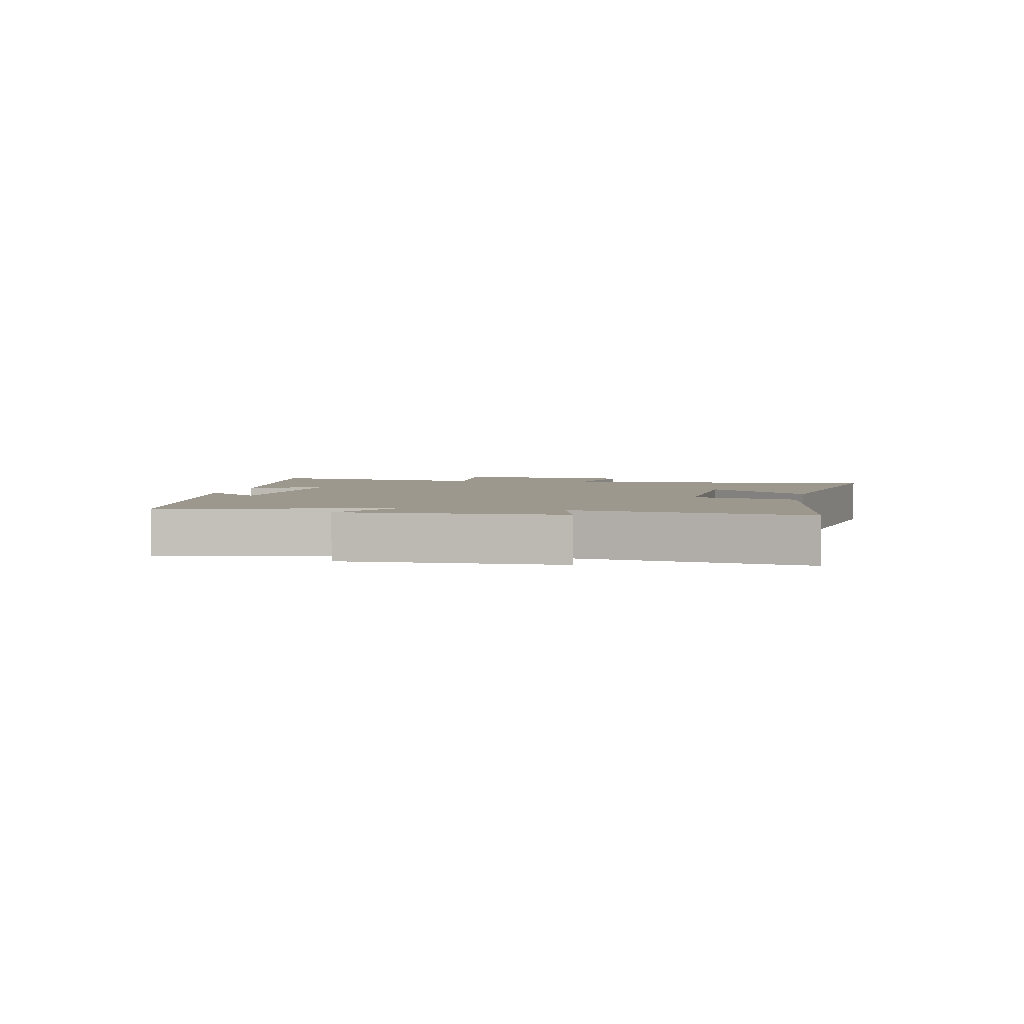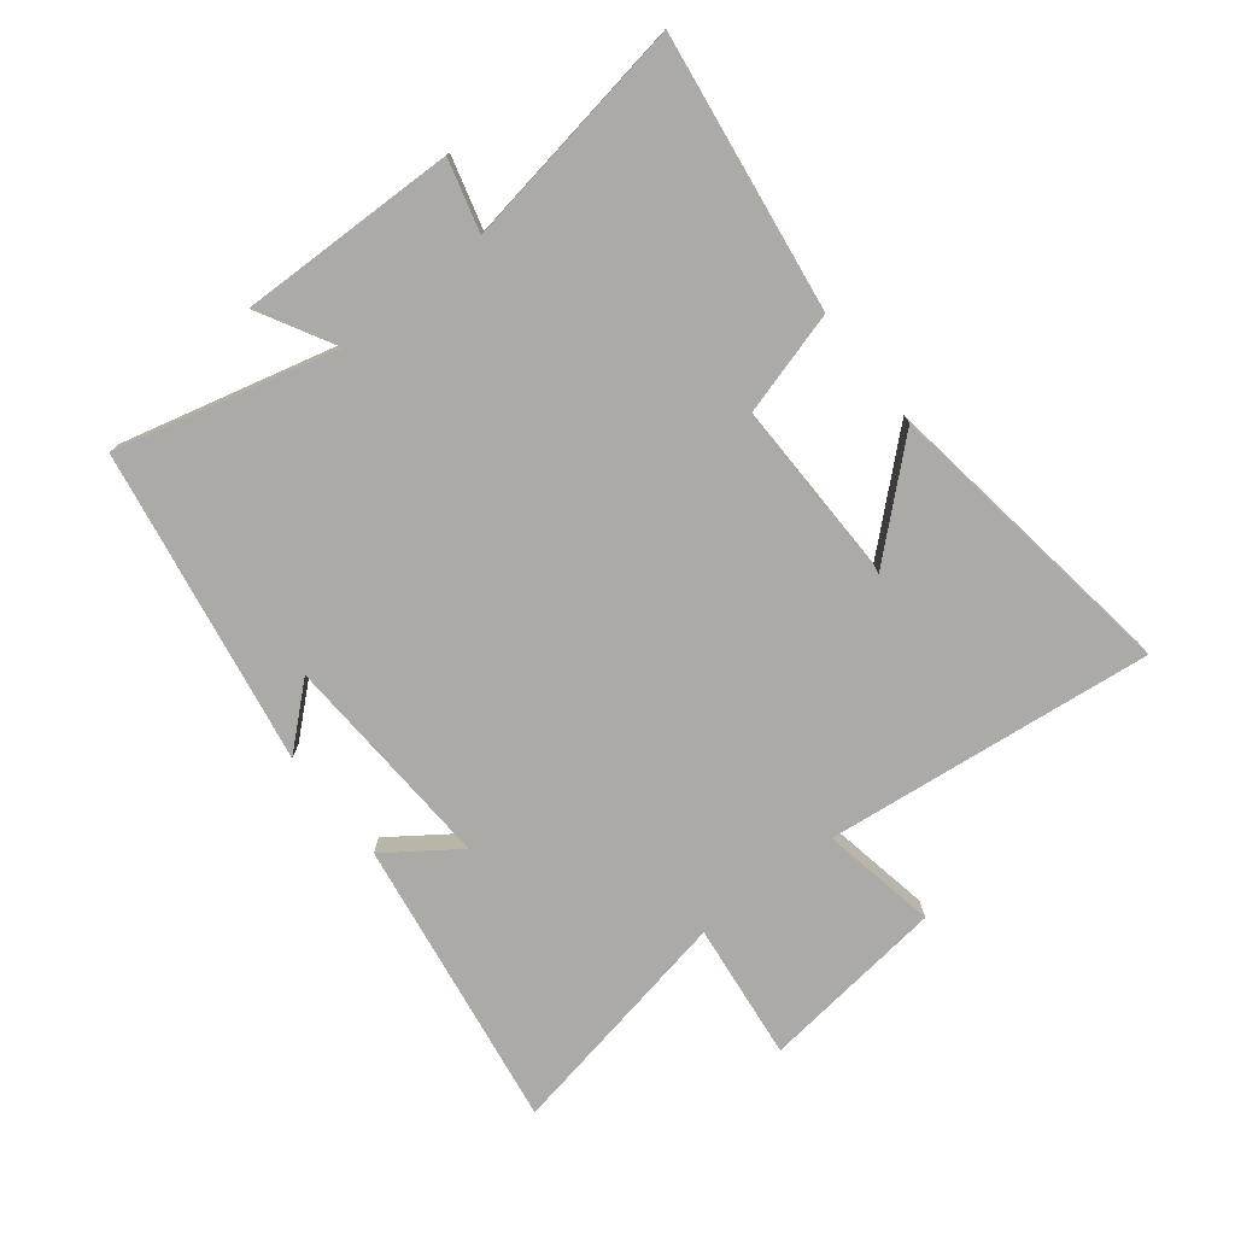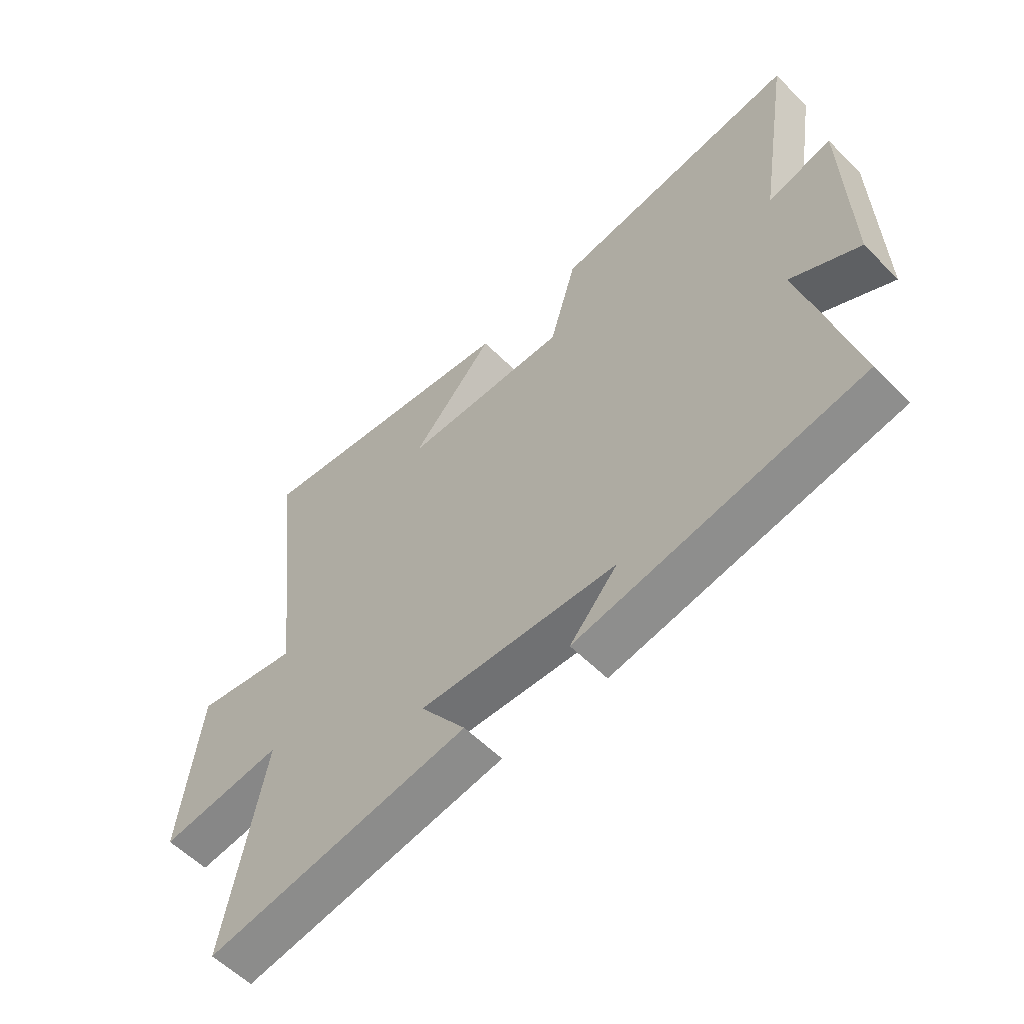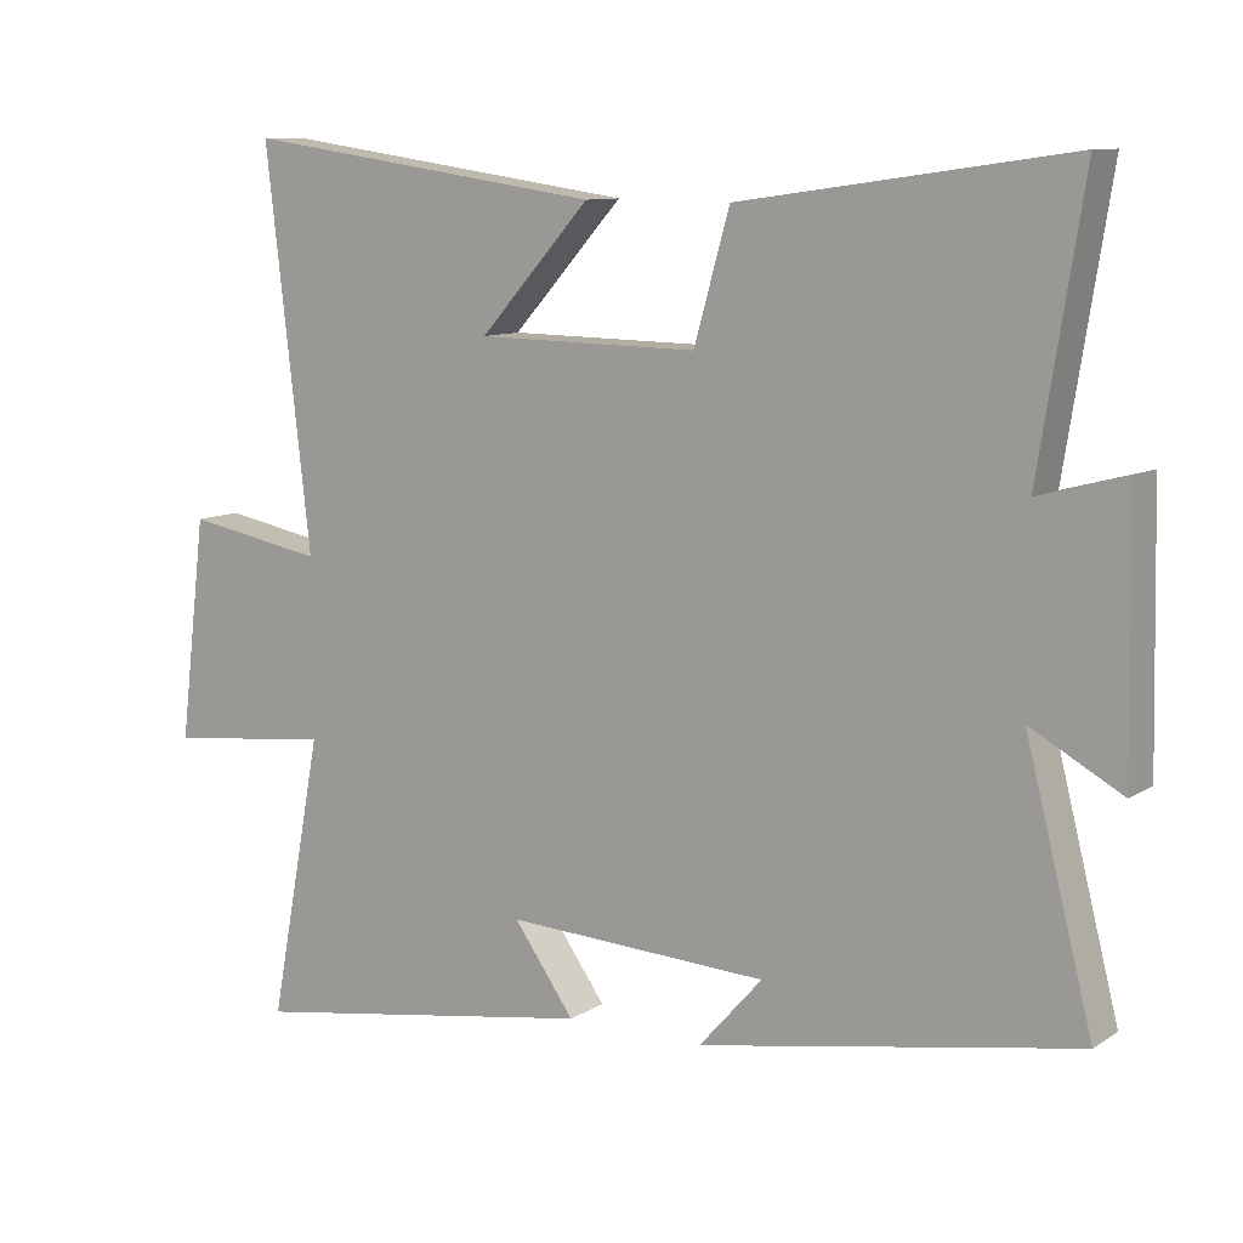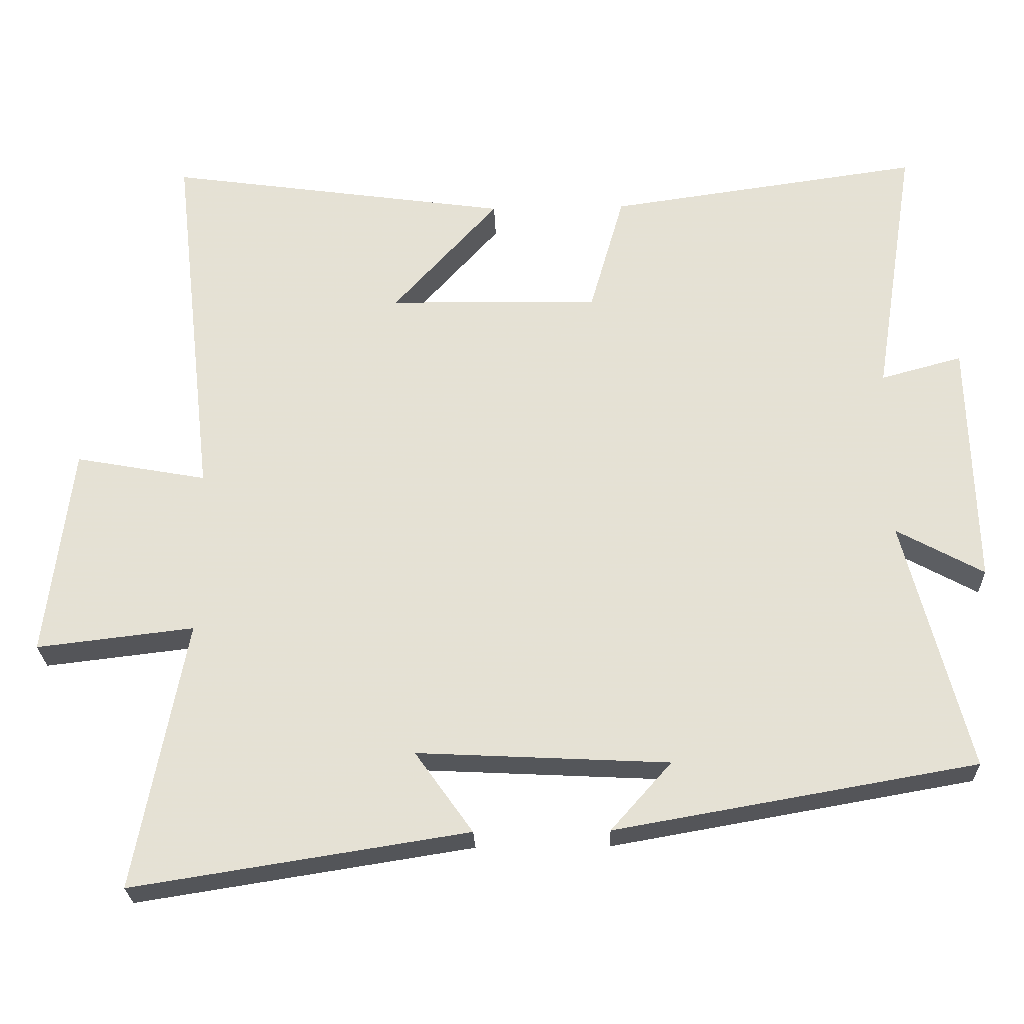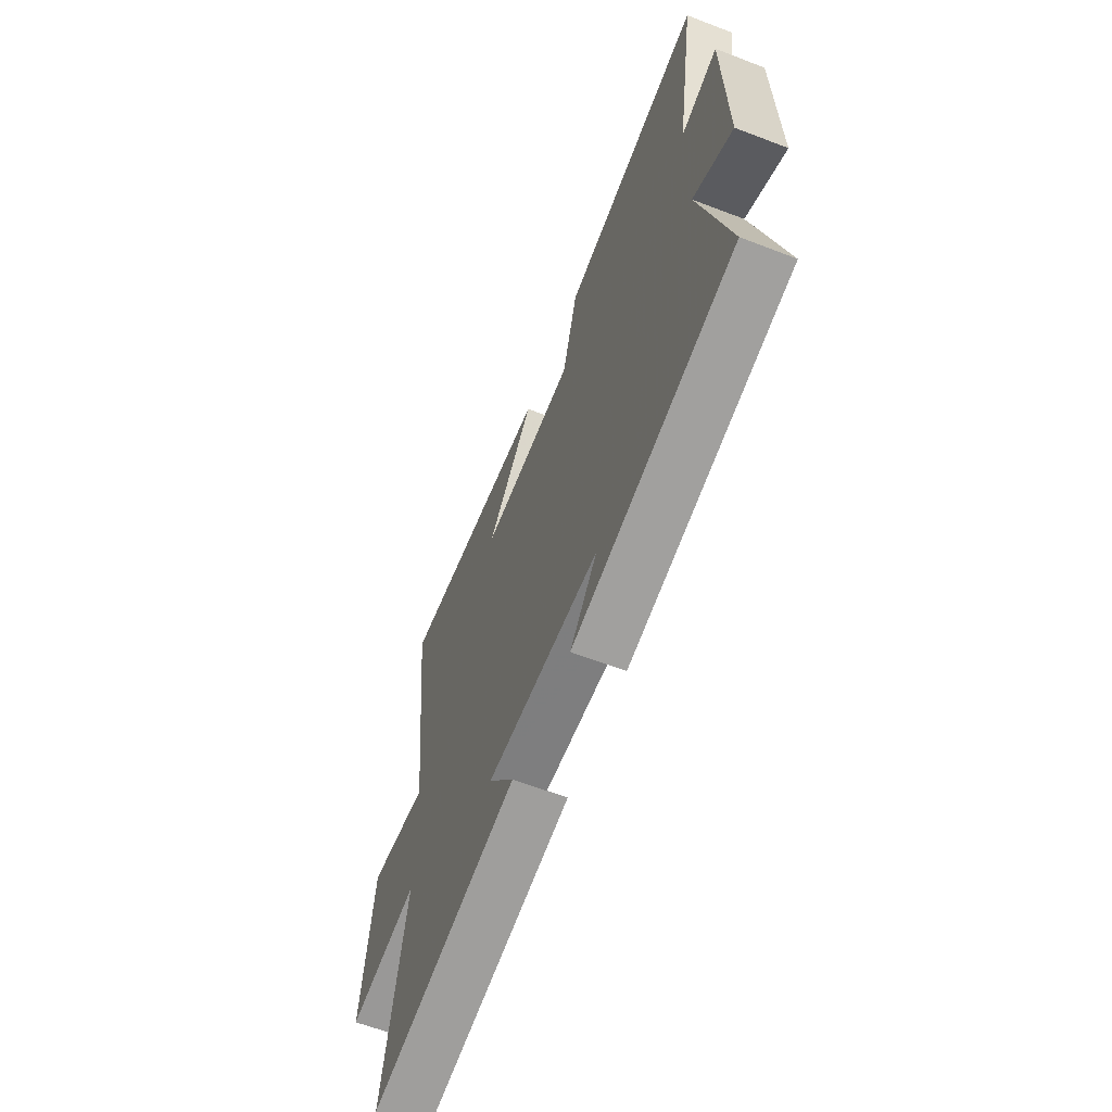
<metadata>
{"format":"obj","ext":"obj","renderer":"f3d","projection":"perspective","resolution":1024,"background":"white","views":[{"elev":3.2,"azim":-78.2,"up":"+Y"},{"elev":-76.0,"azim":-51.7,"up":"+Y"},{"elev":-57.4,"azim":-136.0,"up":"+Z"},{"elev":10.1,"azim":-146.9,"up":"+Z"},{"elev":-25.8,"azim":-178.1,"up":"+Z"},{"elev":-62.2,"azim":-111.3,"up":"+Z"}]}
</metadata>
<code>
v 0.571 0.07 -0.574
v 0.101 0.07 -0.5
v 0.182 0.07 -0.386
v -0.17 0.07 -0.404
v -0.085 0.07 -0.5
v -0.59 0.07 -0.411
v -0.5 0.07 -0.058
v -0.622 0.07 -0.125
v -0.614 0.07 0.223
v -0.5 0.07 0.192
v -0.559 0.07 0.562
v -0.12 0.07 0.5
v -0.072 0.07 0.331
v 0.224 0.07 0.335
v 0.076 0.07 0.5
v 0.56 0.07 0.569
v 0.5 0.07 0.043
v 0.685 0.07 0.077
v 0.721 0.07 -0.221
v 0.5 0.07 -0.195
v 0.571 0 -0.574
v 0.101 0 -0.5
v 0.182 0 -0.386
v -0.17 0 -0.404
v -0.085 0 -0.5
v -0.59 0 -0.411
v -0.5 0 -0.058
v -0.622 0 -0.125
v -0.614 0 0.223
v -0.5 0 0.192
v -0.559 0 0.562
v -0.12 0 0.5
v -0.072 0 0.331
v 0.224 0 0.335
v 0.076 0 0.5
v 0.56 0 0.569
v 0.5 0 0.043
v 0.685 0 0.077
v 0.721 0 -0.221
v 0.5 0 -0.195
f 17 18 19 20
f 14 15 16 17
f 13 14 17 20
f 10 11 12 13
f 10 13 20 1
f 7 8 9 10
f 4 5 6 7
f 3 4 7 10
f 1 2 3
f 1 3 10
f 40 39 38 37
f 37 36 35 34
f 40 37 34 33
f 33 32 31 30
f 21 40 33 30
f 30 29 28 27
f 27 26 25 24
f 30 27 24 23
f 23 22 21
f 30 23 21
f 1 21 22 2
f 2 22 23 3
f 3 23 24 4
f 4 24 25 5
f 5 25 26 6
f 6 26 27 7
f 7 27 28 8
f 8 28 29 9
f 9 29 30 10
f 10 30 31 11
f 11 31 32 12
f 12 32 33 13
f 13 33 34 14
f 14 34 35 15
f 15 35 36 16
f 16 36 37 17
f 17 37 38 18
f 18 38 39 19
f 19 39 40 20
f 20 40 21 1

</code>
